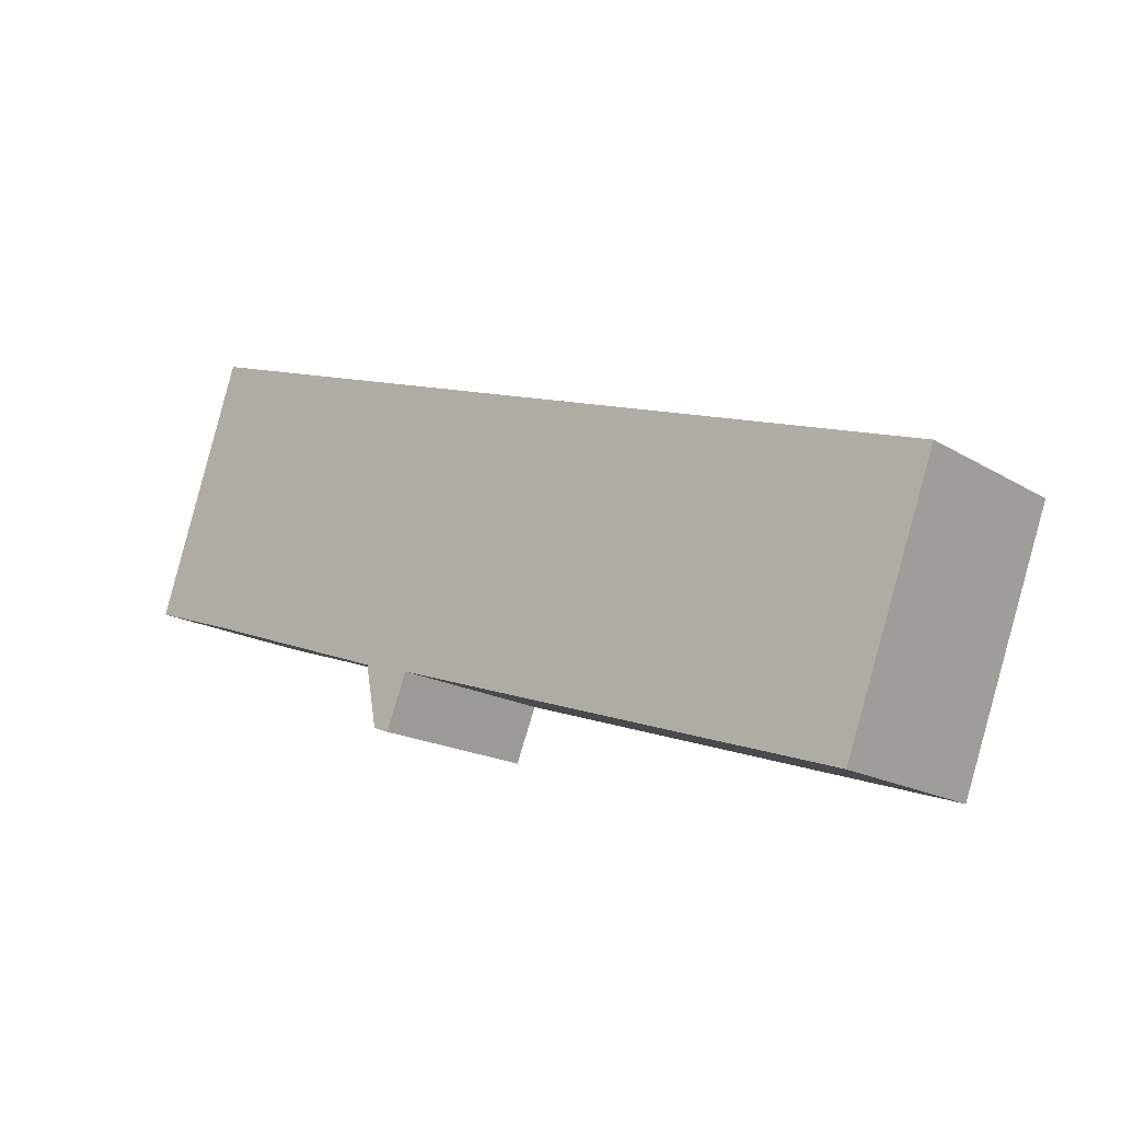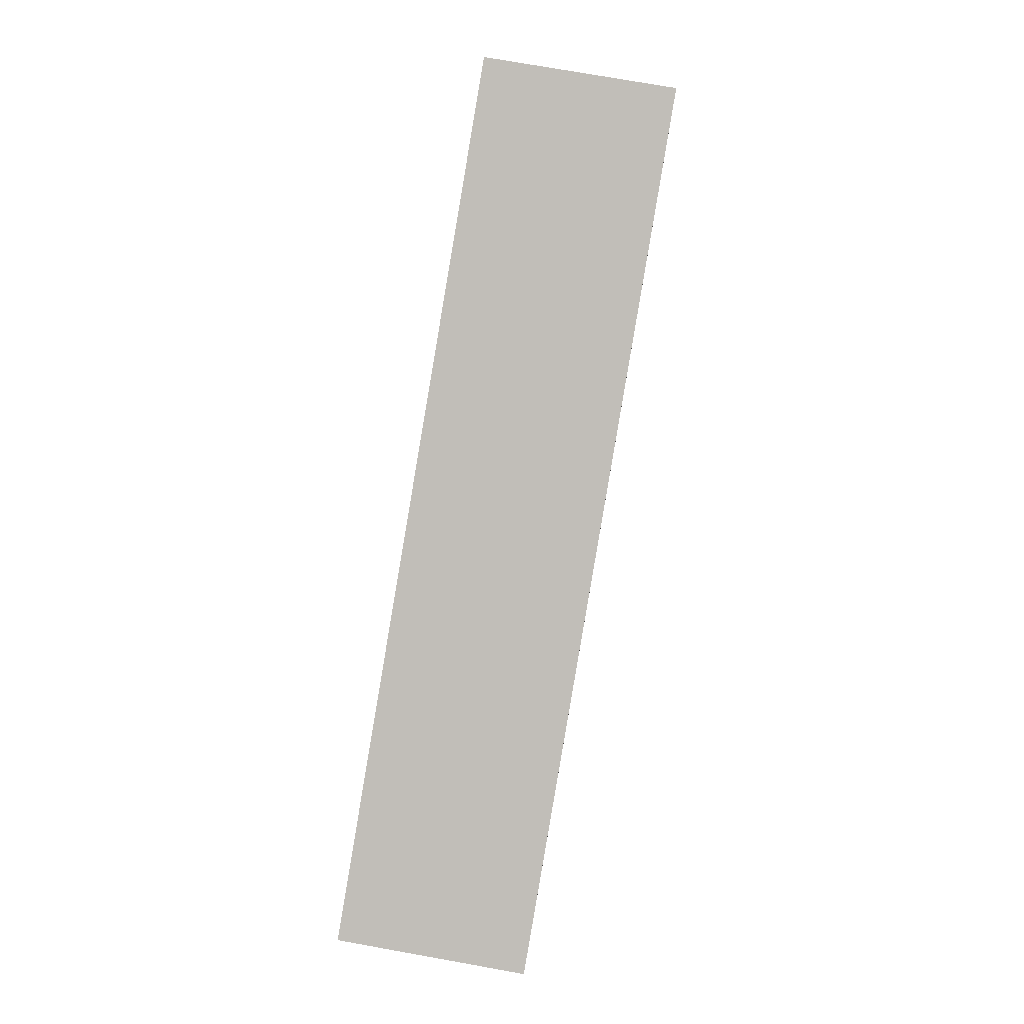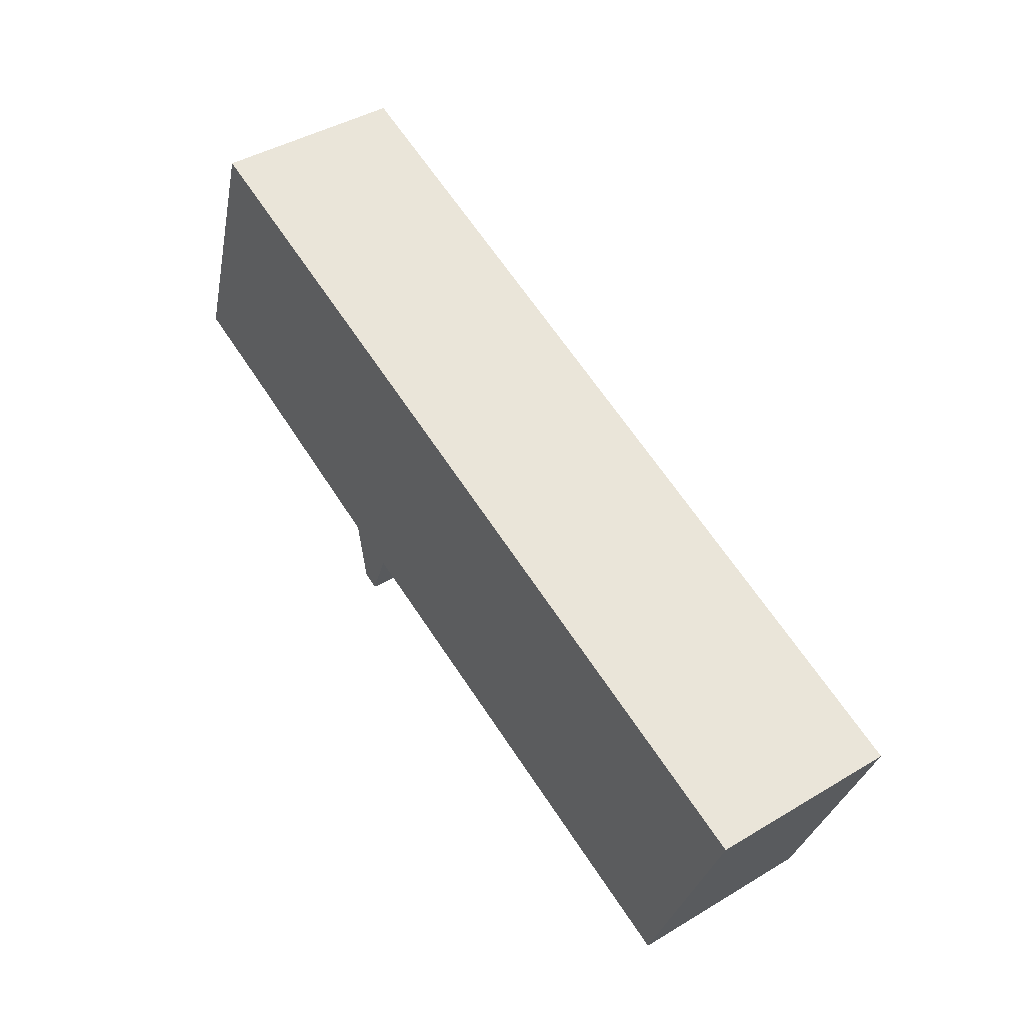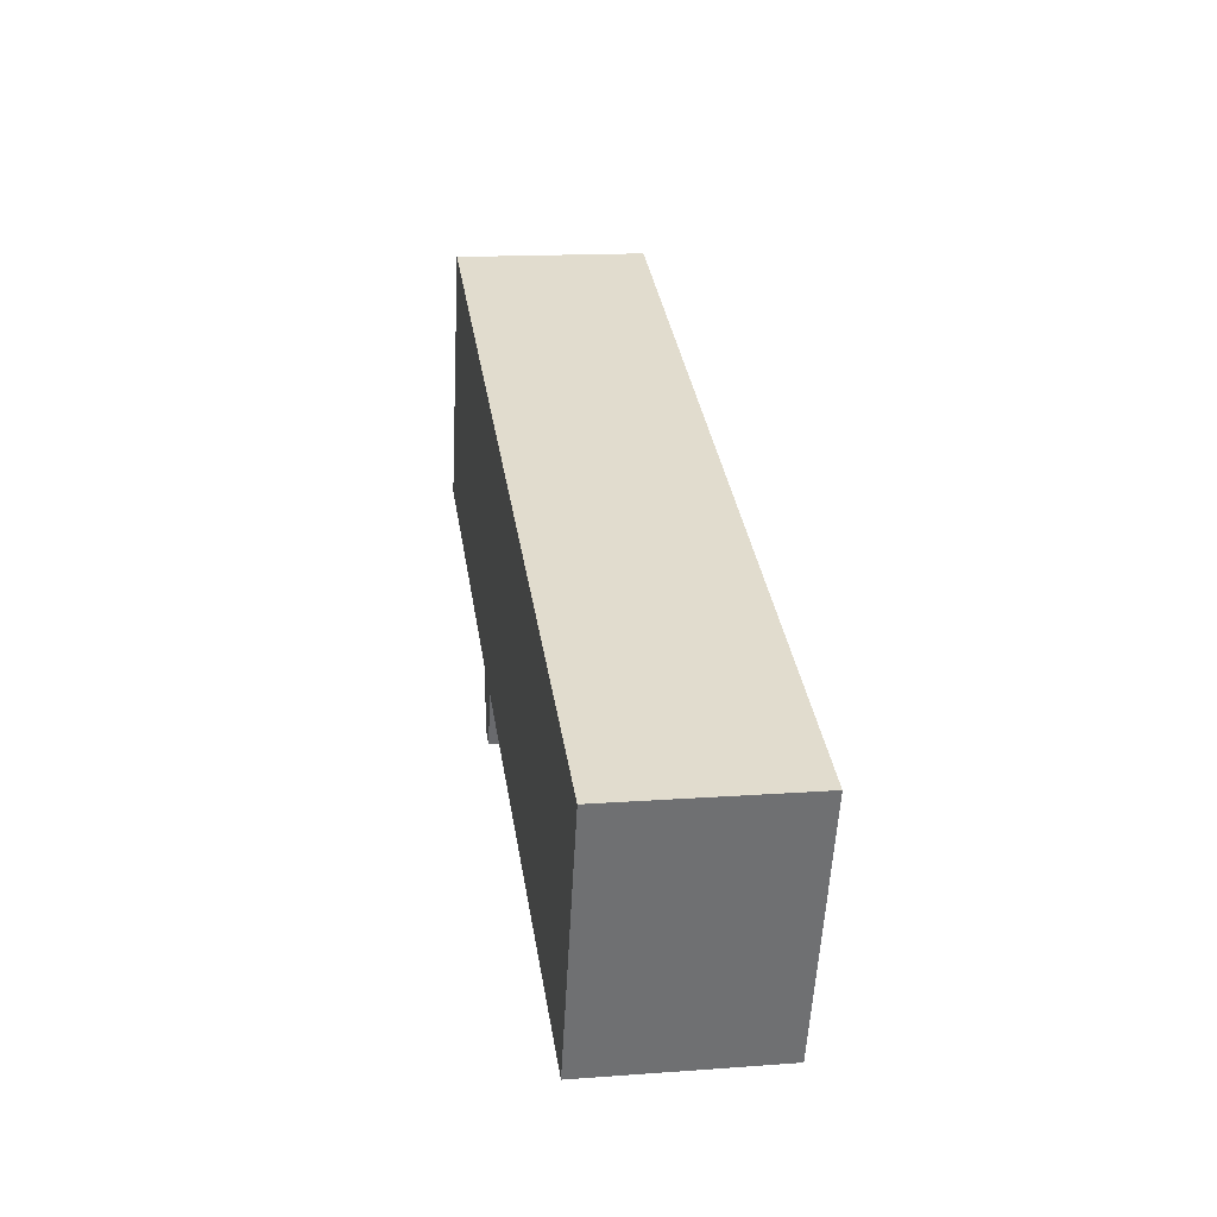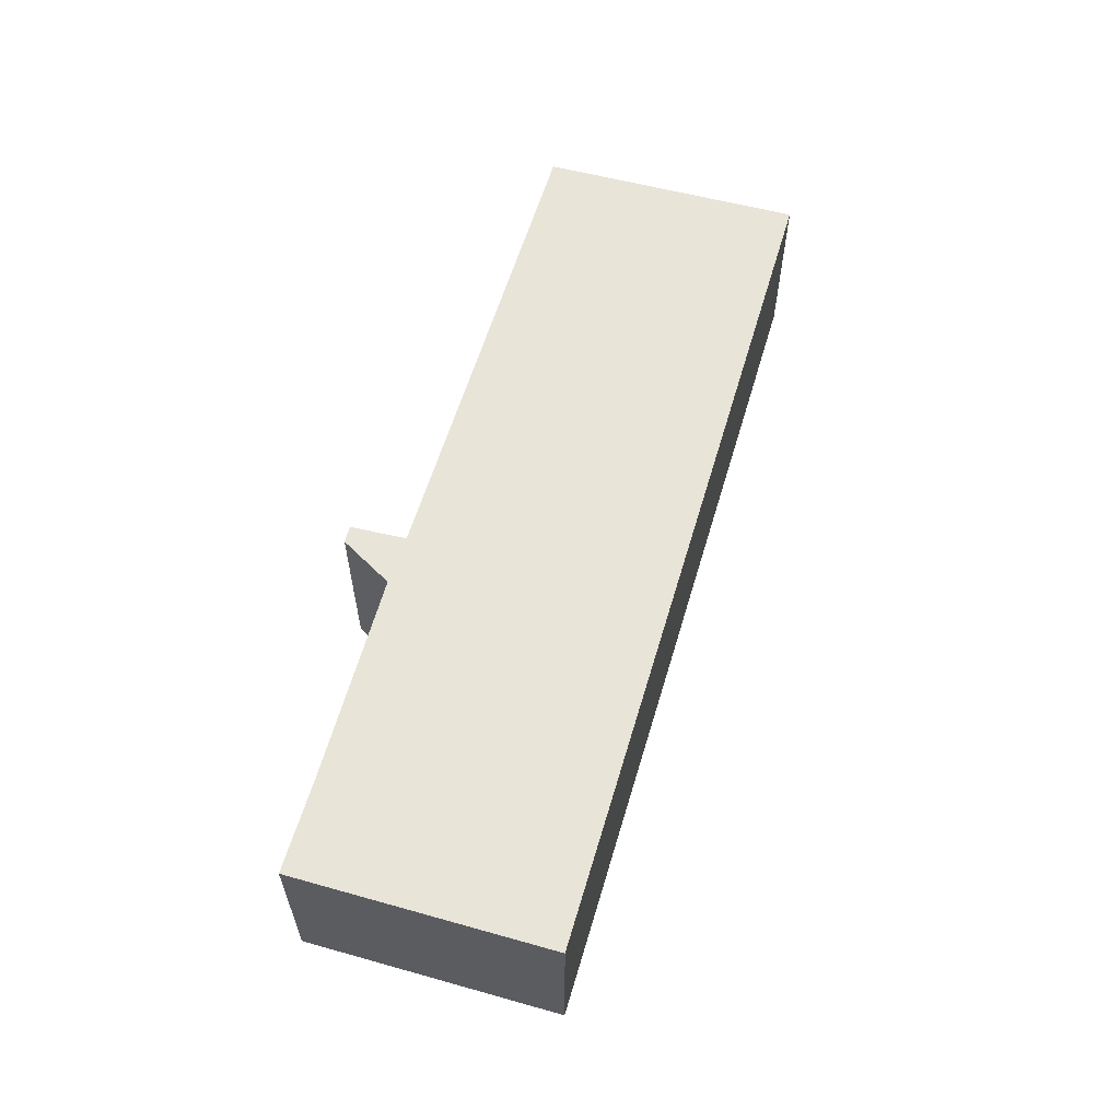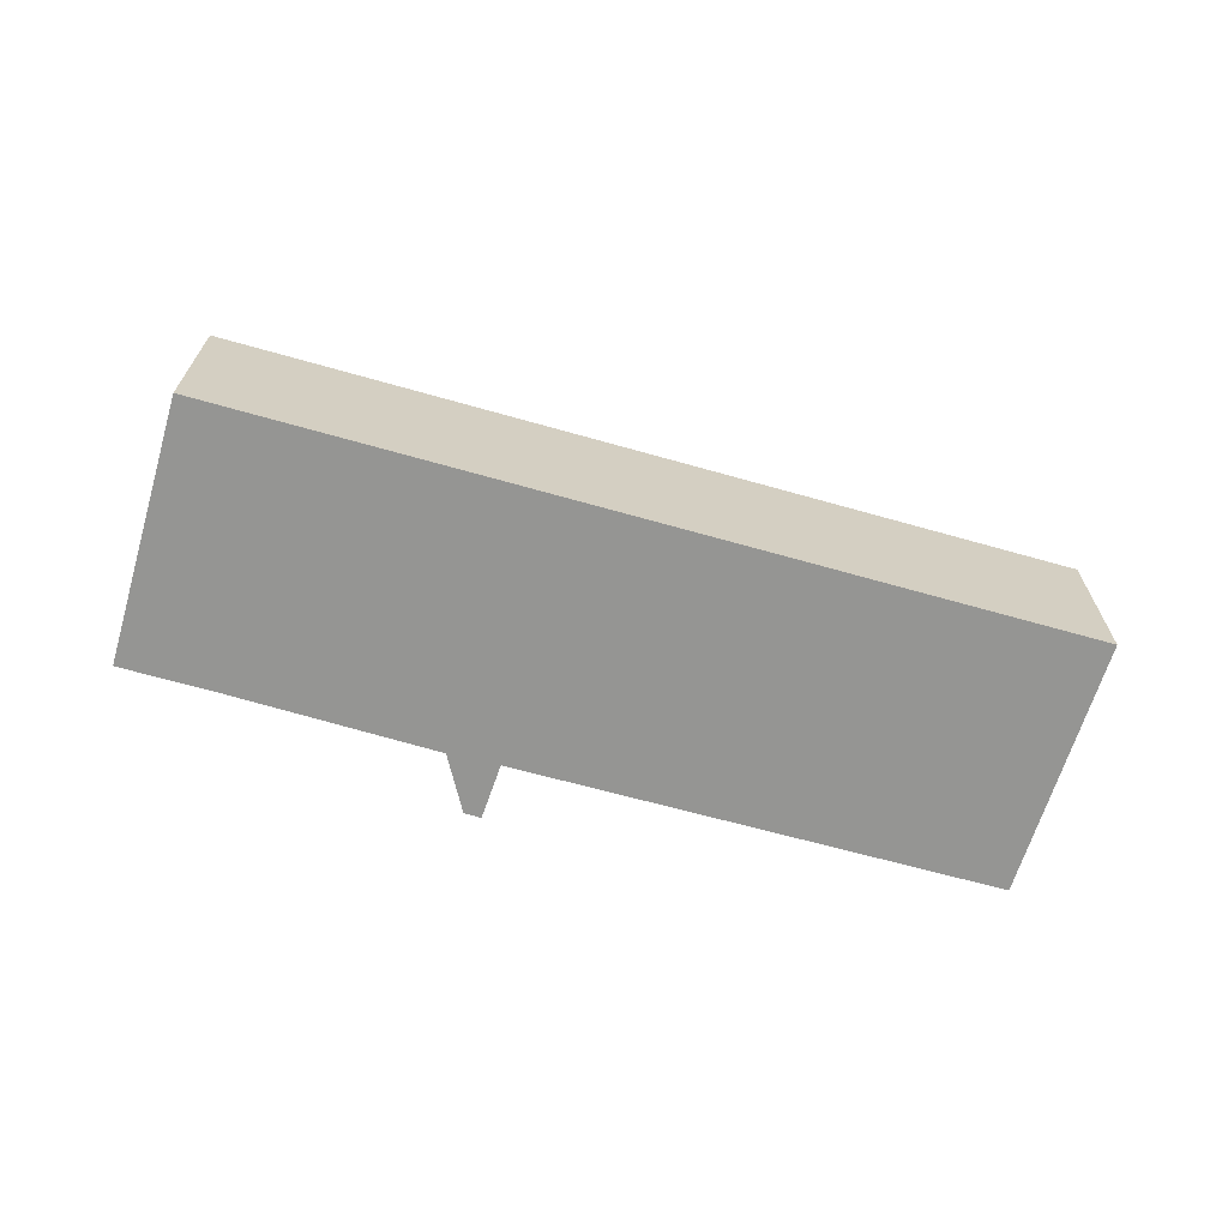
<metadata>
{"format":"obj","ext":"obj","renderer":"f3d","projection":"perspective","resolution":1024,"background":"white","views":[{"elev":-17.1,"azim":39.5,"up":"+Z"},{"elev":75.1,"azim":100.1,"up":"+Z"},{"elev":42.8,"azim":54.6,"up":"+Z"},{"elev":15.2,"azim":81.1,"up":"+Z"},{"elev":60.4,"azim":-55.1,"up":"+Y"},{"elev":-67.3,"azim":2.6,"up":"+Y"}]}
</metadata>
<code>
v  6.882 4.157 -3.687
v  7.737 4.157 -2.611
v  7.25 4.157 -3.822
v  20.39 4.157 -0.457
v  18.34 4.157 -6.066
v  1.94 4.157 5.695
v  6.621 4.157 -2.286
v  2.073 4.157 -0.691
v  0 4.157 2.545e-16
v  18.34 3.714e-16 -6.066
v  7.737 1.599e-16 -2.611
v  7.25 2.34e-16 -3.822
v  6.882 2.258e-16 -3.687
v  6.621 1.4e-16 -2.286
v  2.073 4.231e-17 -0.691
v  0 0 0
v  20.39 2.798e-17 -0.457
v  1.94 -3.487e-16 5.695
g defaultobject
f 1 2 3
f 2 4 5
f 4 2 6
f 6 2 7
f 7 2 1
f 6 7 8
f 6 8 9
f 10 2 5
f 2 10 11
f 12 1 3
f 1 12 13
f 14 8 7
f 8 14 15
f 8 15 9
f 9 15 16
f 11 3 2
f 3 11 12
f 17 5 4
f 5 17 10
f 13 7 1
f 7 13 14
f 16 6 9
f 6 16 18
f 18 4 6
f 4 18 17
f 17 11 10
f 11 17 18
f 11 18 14
f 14 18 15
f 15 18 16
f 11 13 12
f 13 11 14

</code>
